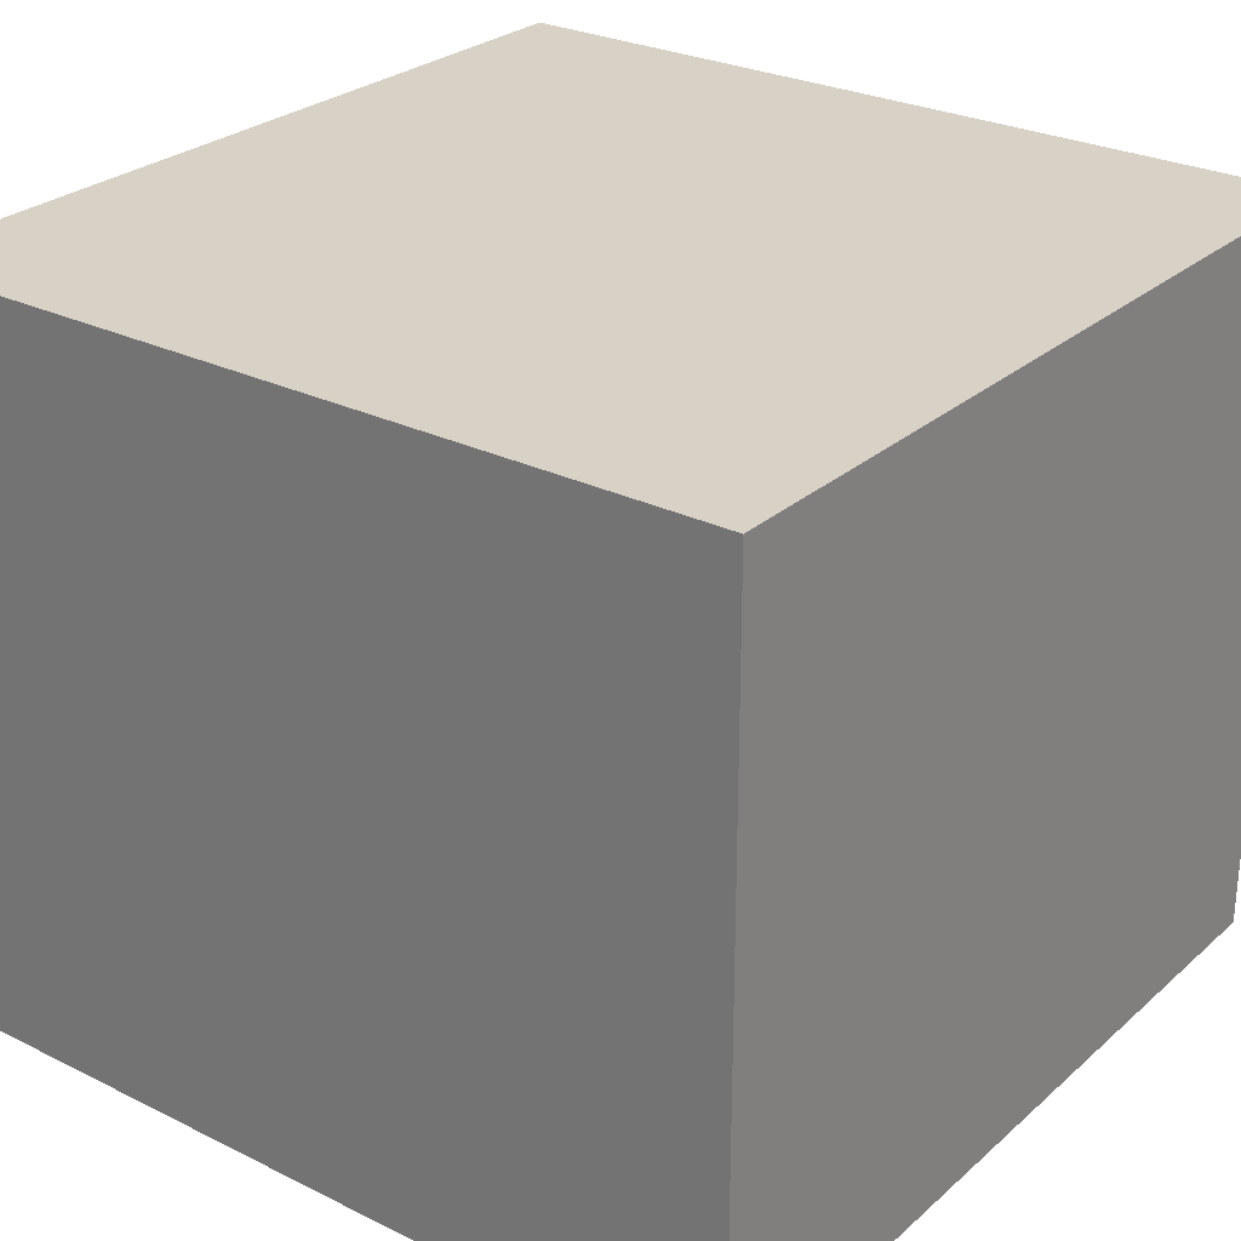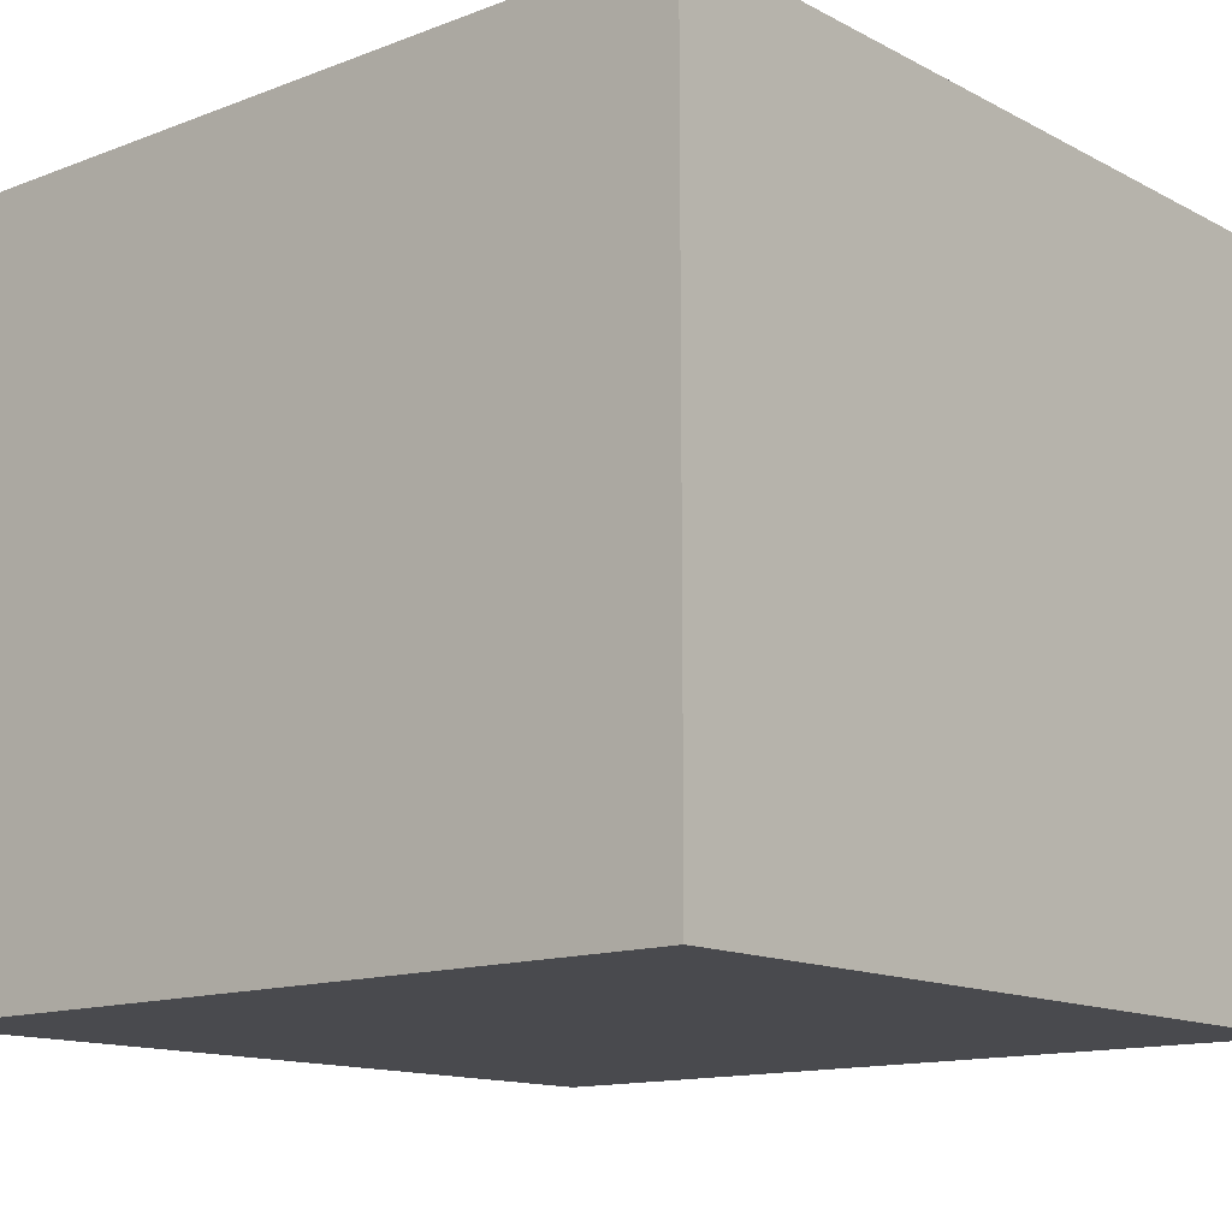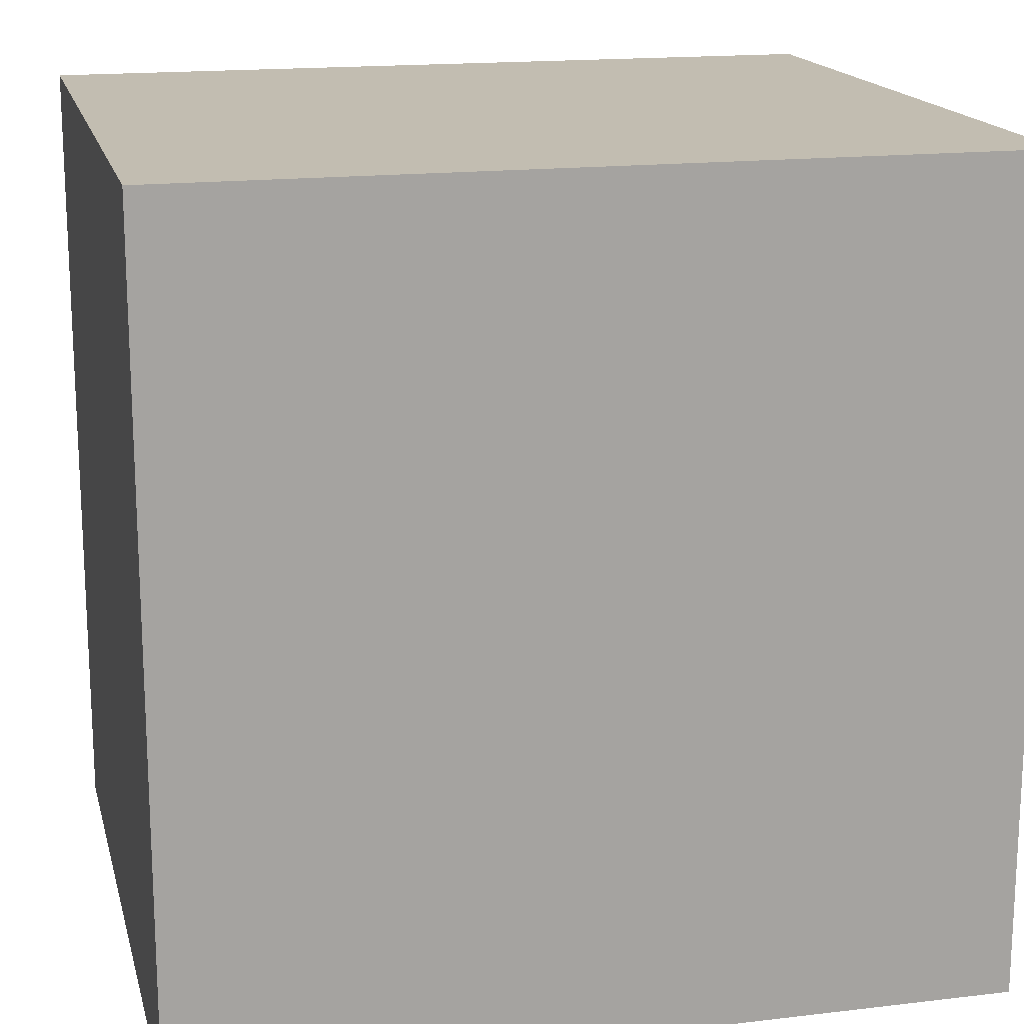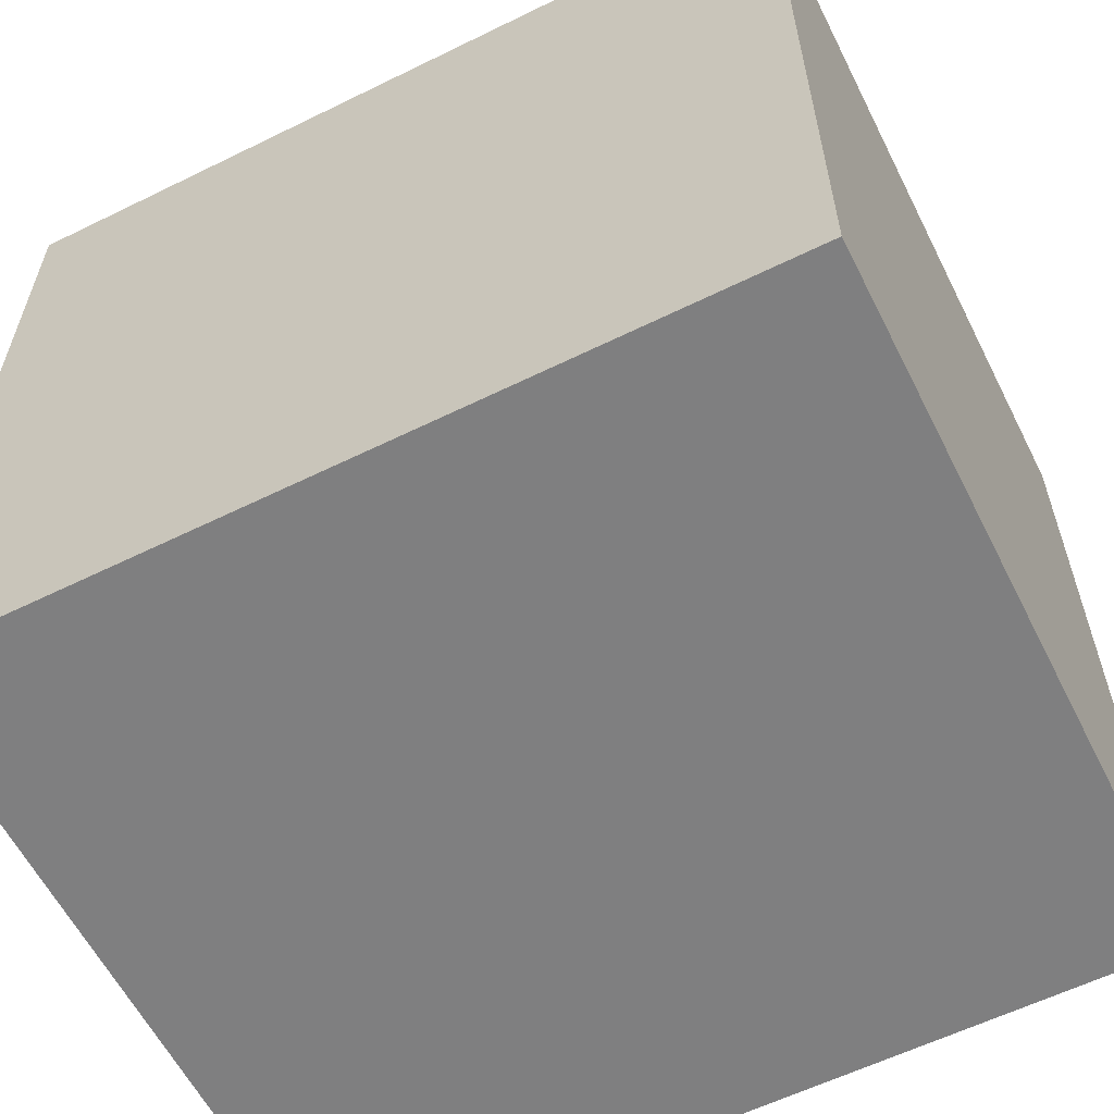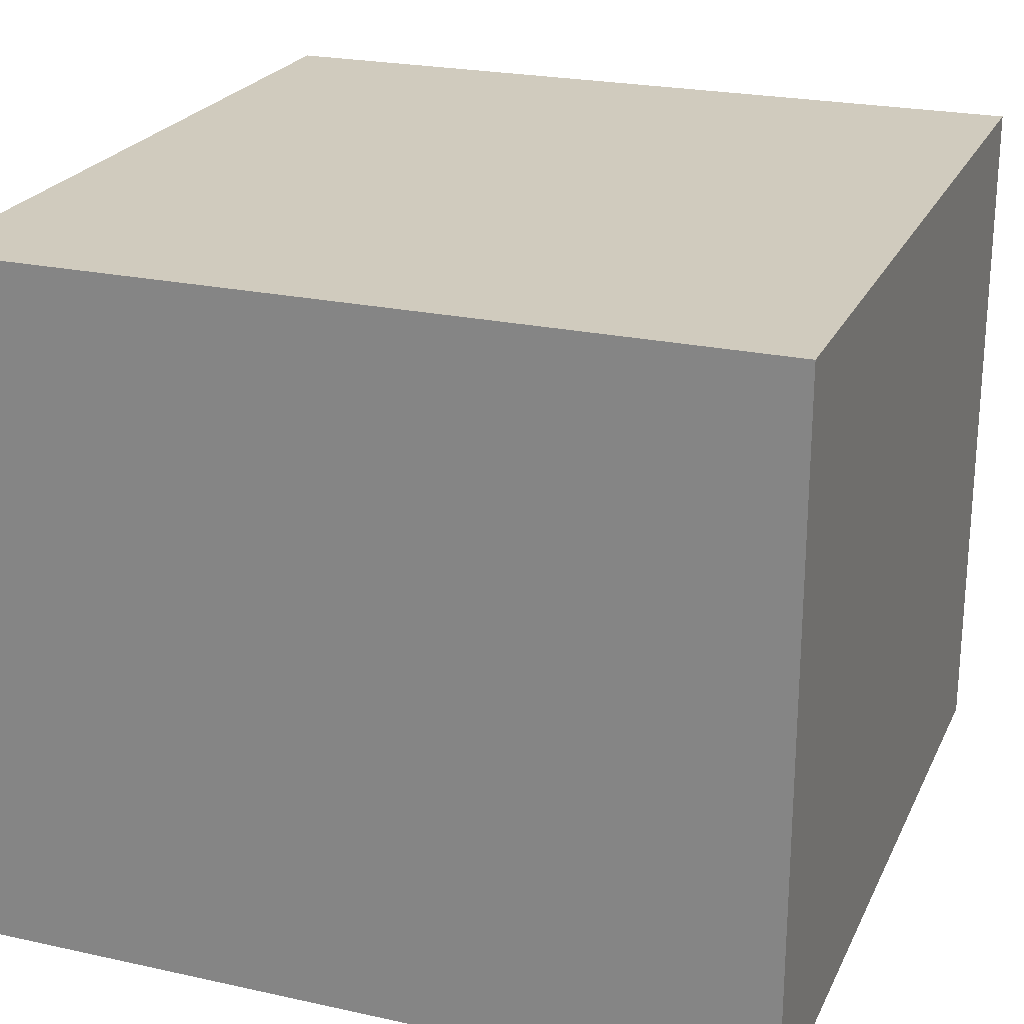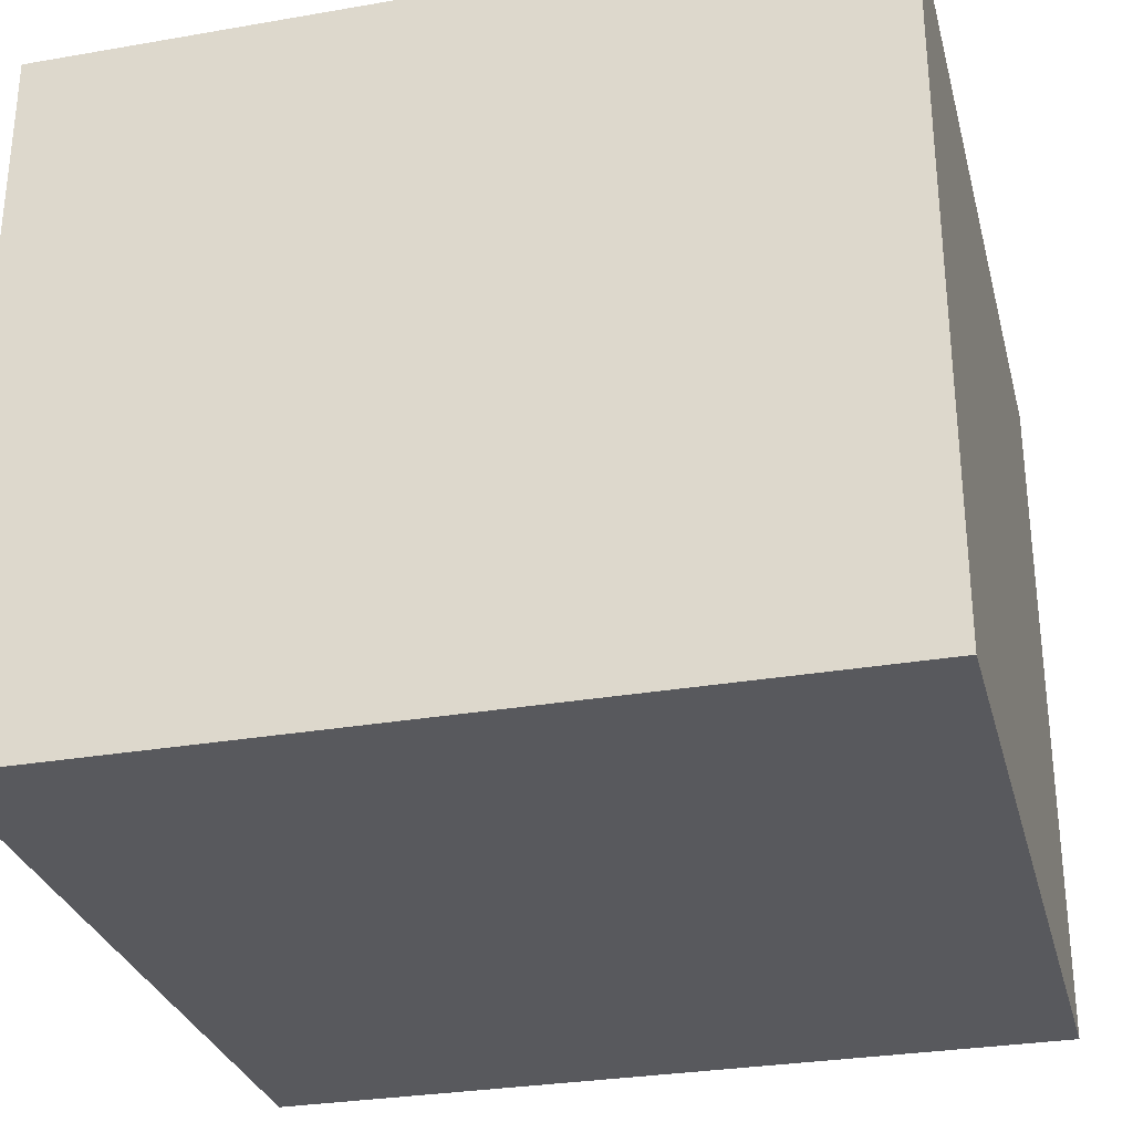
<metadata>
{"format":"obj","ext":"obj","renderer":"f3d","projection":"perspective","resolution":1024,"background":"white","views":[{"elev":27.3,"azim":-52.8,"up":"+Y"},{"elev":-13.4,"azim":-139.4,"up":"+Y"},{"elev":16.8,"azim":-13.5,"up":"+Z"},{"elev":-59.9,"azim":26.7,"up":"+Z"},{"elev":23.3,"azim":-159.6,"up":"+Y"},{"elev":-29.8,"azim":14.2,"up":"+Y"}]}
</metadata>
<code>
o
v -2 0 2
v -2 0 -2
v -2 3.5 2
v -2 3.5 -2
v 2 0 2
v 2 0 -2
v 2 3.5 2
v 2 3.5 -2
v -2 0 2
v -2 3.5 2
v 2 0 2
v 2 3.5 2
v -2 0 -2
v -2 3.5 -2
v 2 0 -2
v 2 3.5 -2
v -2 0 2
v 2 0 2
v -2 0 -2
v 2 0 -2
v -2 3.5 2
v 2 3.5 2
v -2 3.5 -2
v 2 3.5 -2
f 3 2 1
f 4 2 3
f 5 6 7
f 7 6 8
f 11 10 9
f 12 10 11
f 13 14 15
f 15 14 16
f 19 18 17
f 20 18 19
f 21 22 23
f 23 22 24

</code>
